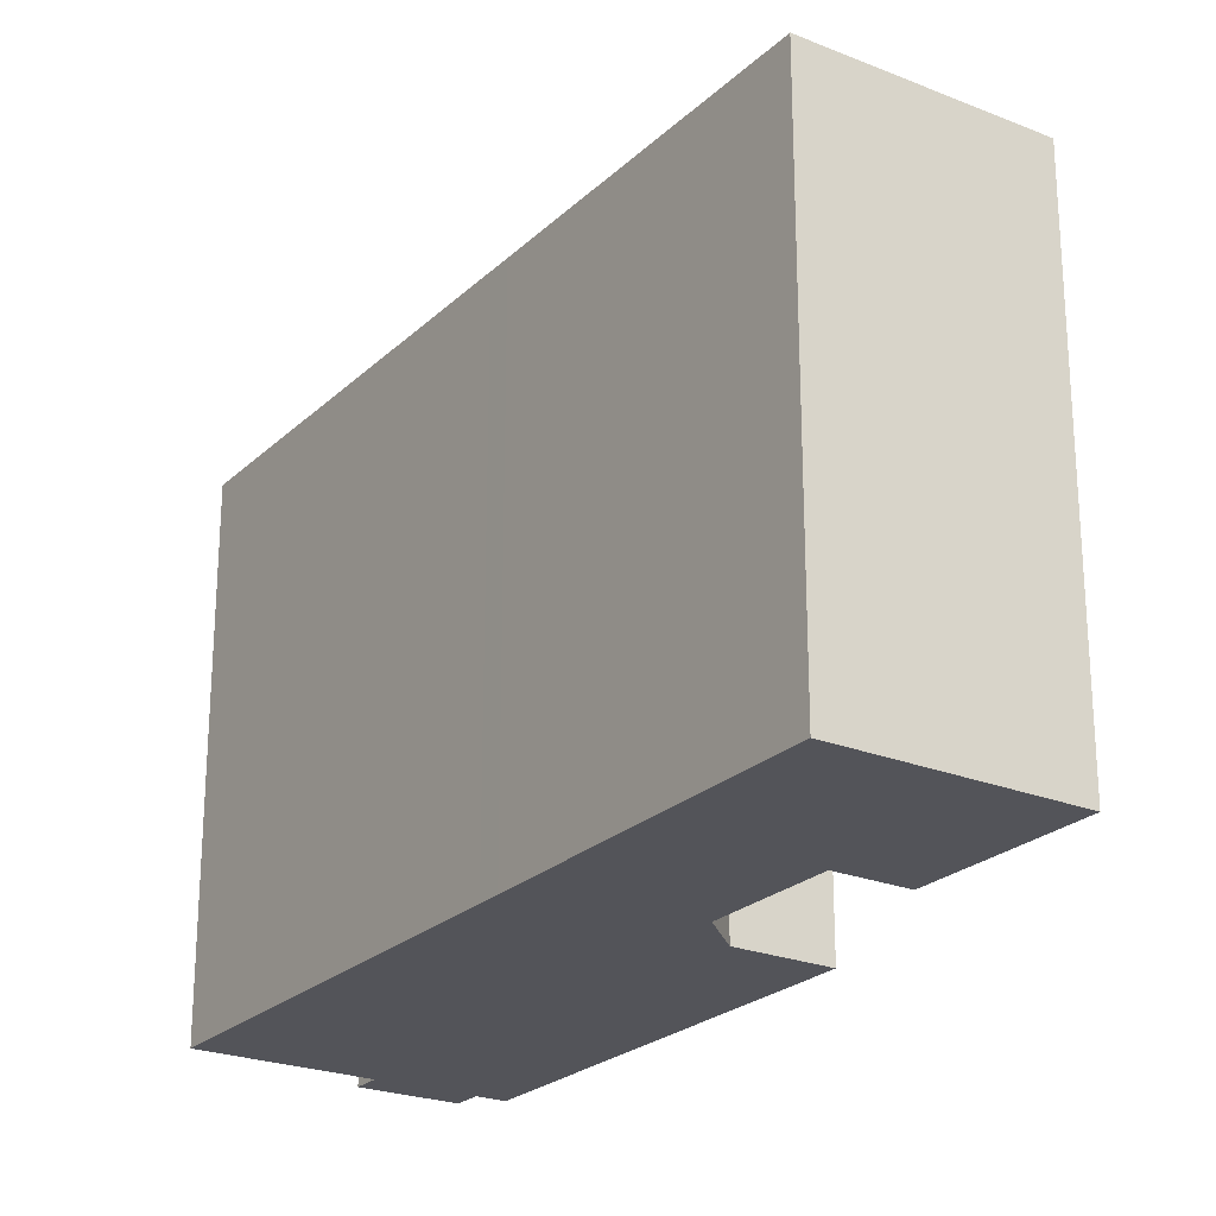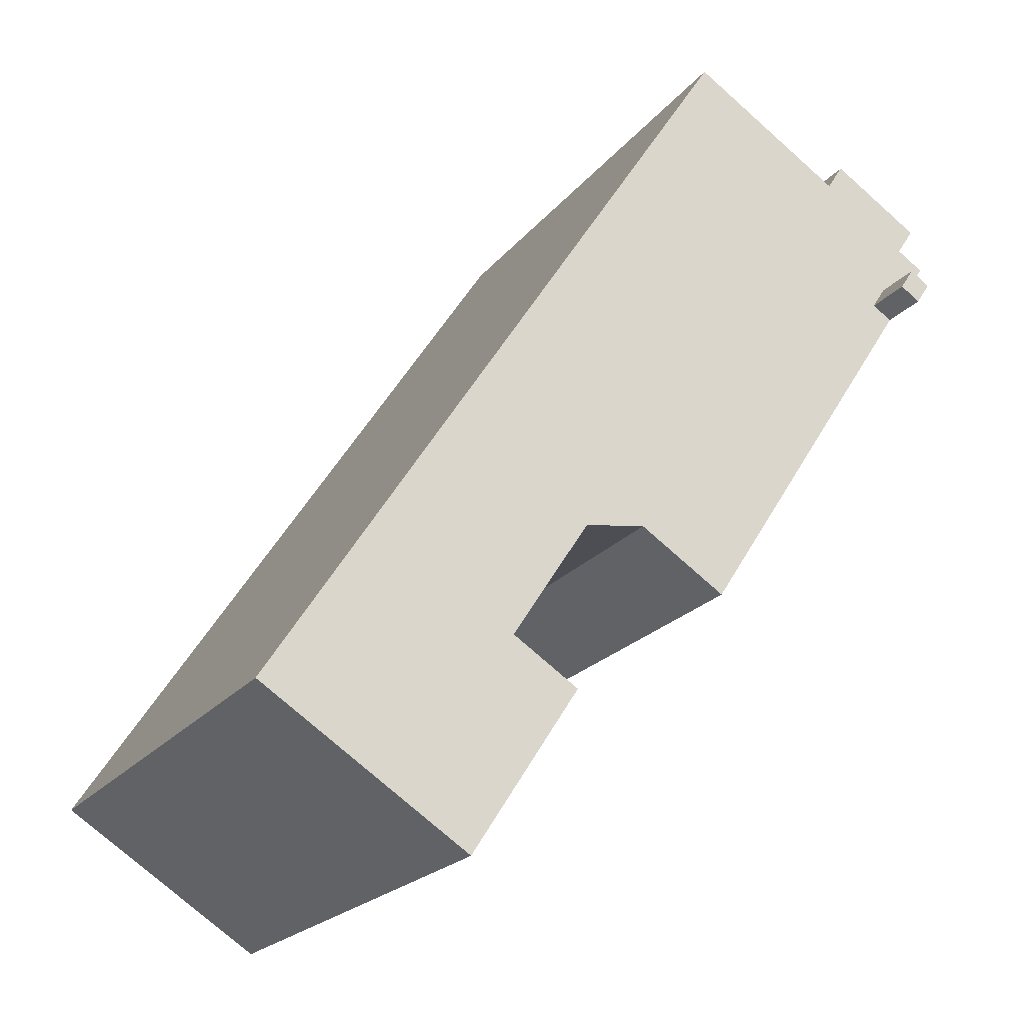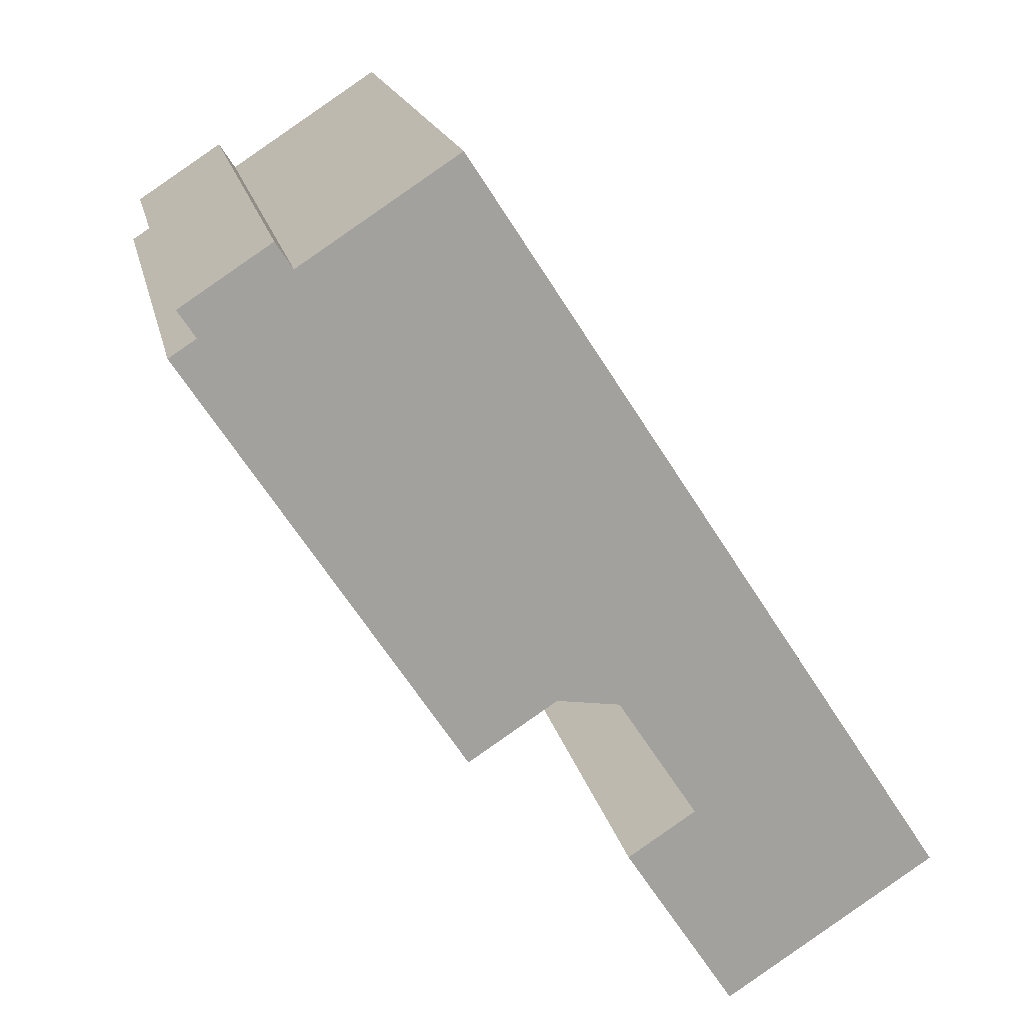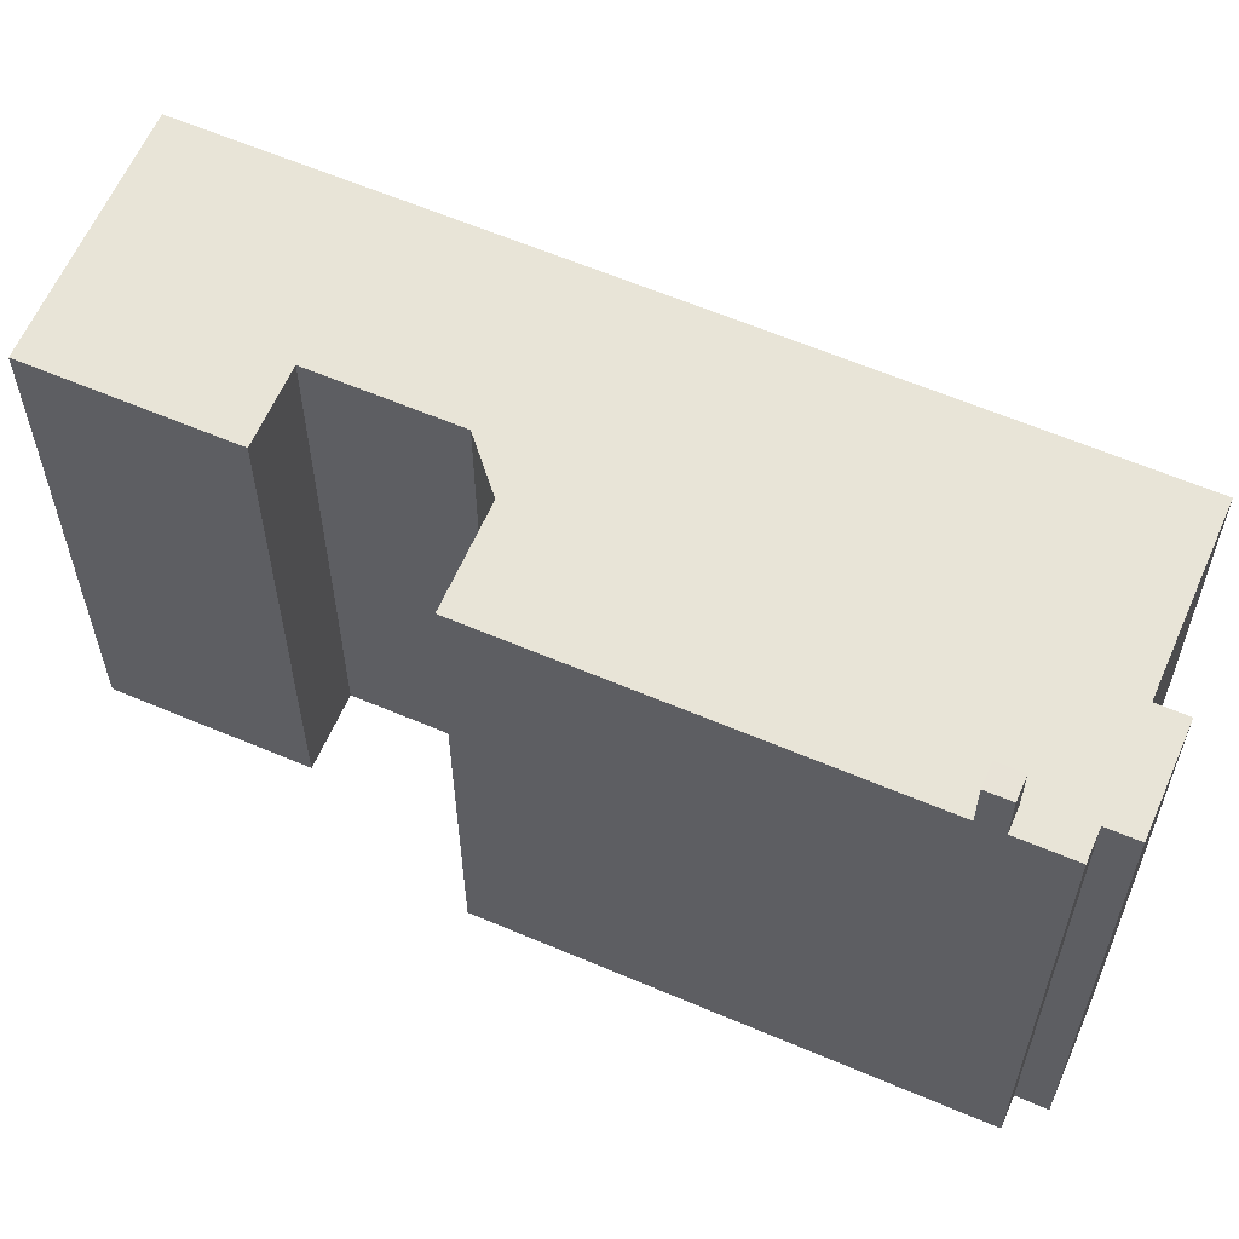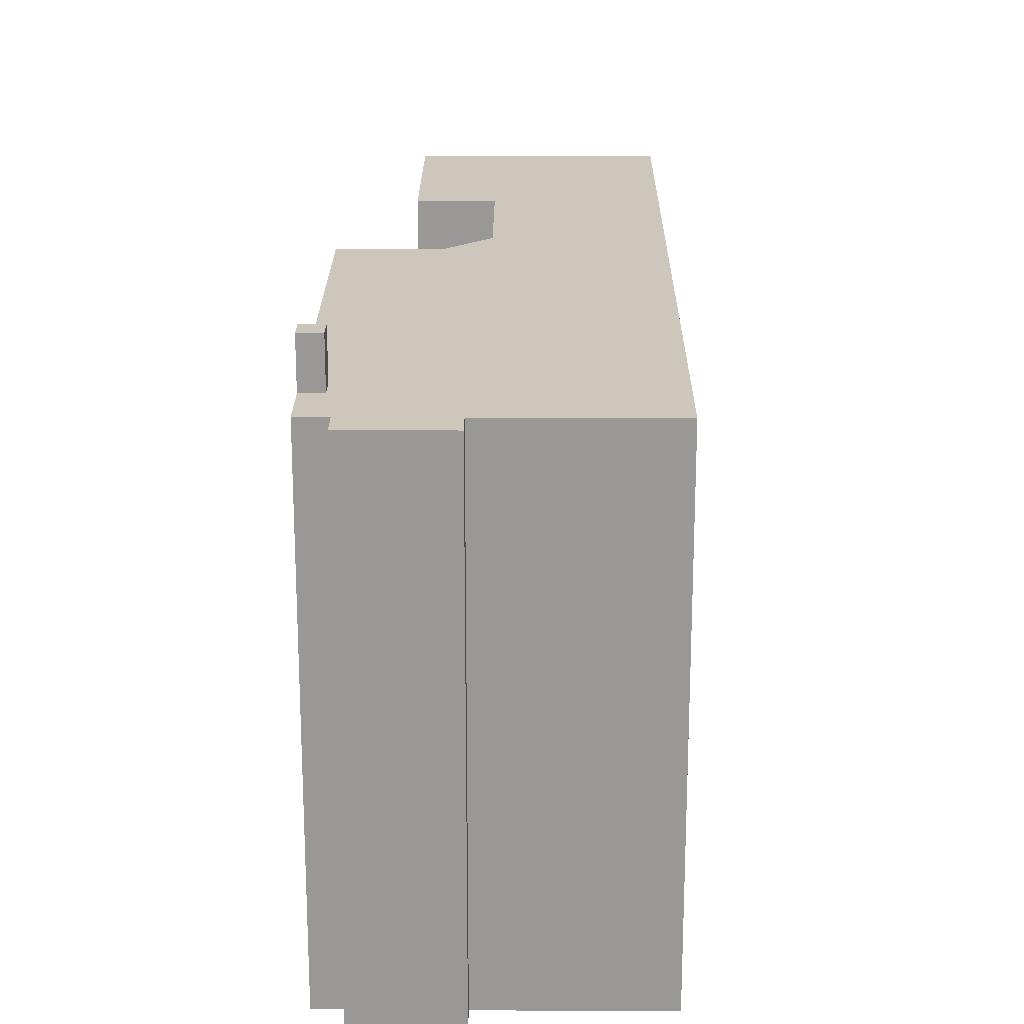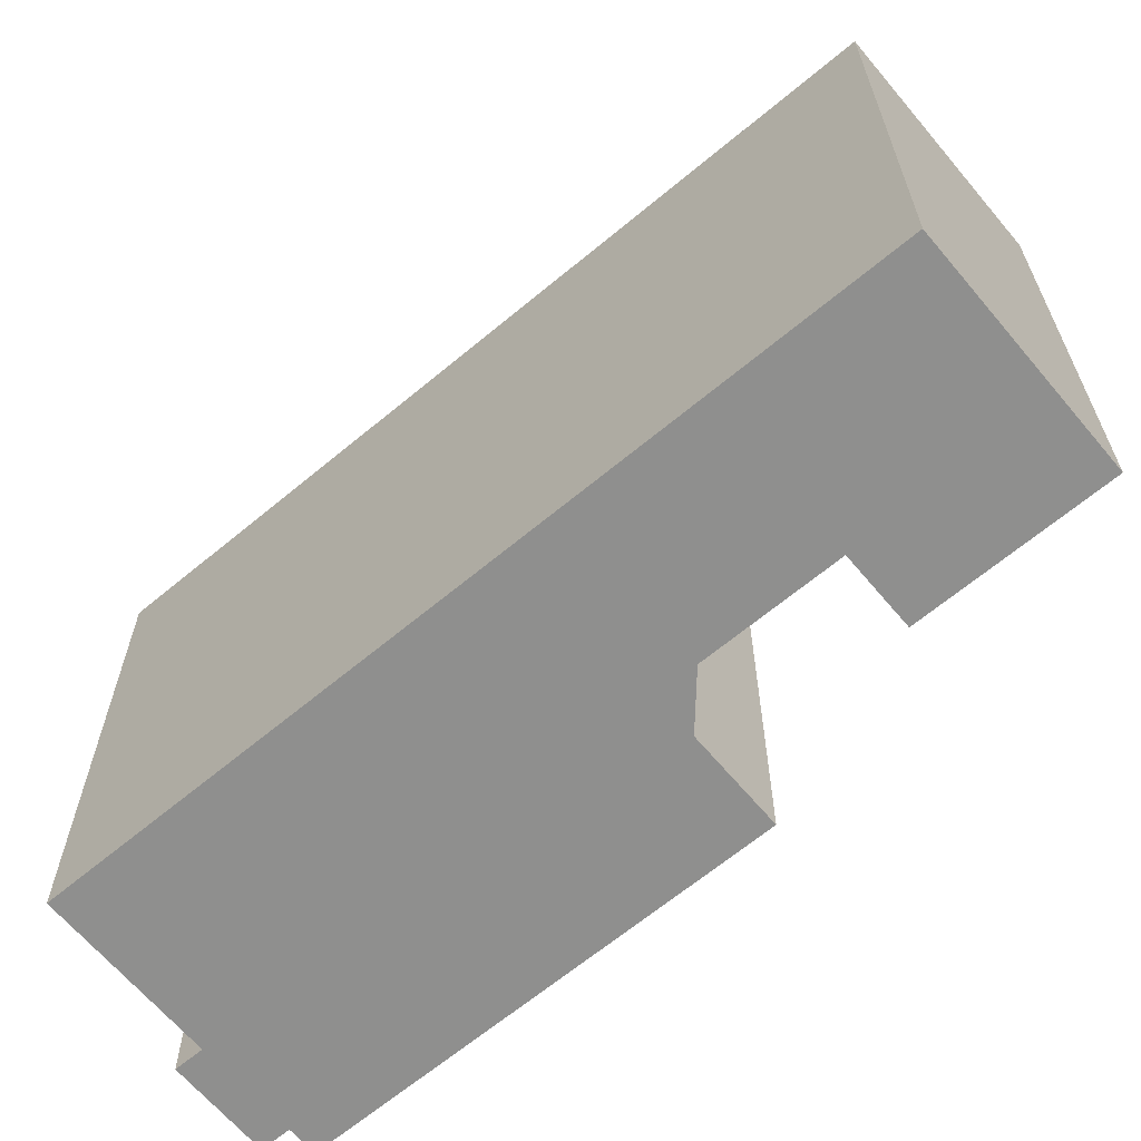
<metadata>
{"format":"obj","ext":"obj","renderer":"f3d","projection":"perspective","resolution":1024,"background":"white","views":[{"elev":-23.9,"azim":113.2,"up":"+Y"},{"elev":-20.9,"azim":153.1,"up":"+Z"},{"elev":18.1,"azim":-11.9,"up":"+Z"},{"elev":61.4,"azim":-99.5,"up":"+Y"},{"elev":21.3,"azim":-32.5,"up":"+Y"},{"elev":-65.3,"azim":97.0,"up":"+Y"}]}
</metadata>
<code>
v 1.297 6.486 -3.102
v 4.246 6.486 -0.1972
v 3.181 6.486 -6.006
v 1.297 6.486 -3.102
v 3.909 6.486 0.3208
v 4.246 6.486 -0.1972
v -7.638 6.486 4.027
v -0.1914 6.486 -2.879
v -2.279 6.486 -4.233
v 1.577 6.486 -7.047
v 3.181 6.486 -6.006
v 4.196 6.486 -11.08
v -7.638 6.486 4.027
v 3.909 6.486 0.3208
v -0.1914 6.486 -2.879
v -7.495 6.486 4.843
v -5.974 6.486 7.497
v -7.352 6.486 4.623
v -7.968 6.486 4.536
v -5.974 6.486 7.497
v -7.495 6.486 4.843
v -8.715 6.486 5.687
v -8.078 6.486 6.1
v -7.968 6.486 4.536
v 3.181 6.486 -6.006
v 7.506 6.486 -5.222
v 9.201 6.486 -7.836
v 4.196 6.486 -11.08
v -8.078 6.486 6.1
v -5.974 6.486 7.497
v -7.968 6.486 4.536
v -8.491 6.486 6.737
v -6.372 6.486 8.112
v -5.974 6.486 7.497
v -8.078 6.486 6.1
v -7.638 6.486 4.027
v -7.164 6.486 4.334
v 3.909 6.486 0.3208
v -7.352 6.486 4.623
v -5.974 6.486 7.497
v 3.909 6.486 0.3208
v -7.352 6.486 4.623
v 3.909 6.486 0.3208
v -7.164 6.486 4.334
v 3.181 6.486 -6.006
v 4.246 6.486 -0.1972
v 7.506 6.486 -5.222
v -5.974 6.486 7.497
v -2.295 6.486 9.884
v 3.909 6.486 0.3208
v -0.1914 6.486 -2.879
v 3.909 6.486 0.3208
v 1.297 6.486 -3.102
v -7.638 7.709 4.027
v -7.495 7.71 4.843
v -7.164 7.71 4.334
v -7.968 7.71 4.536
v -7.495 7.71 4.843
v -7.638 7.709 4.027
v -8.397 -6.489 5.893
v -8.078 -6.489 6.1
v -8.078 6.486 6.1
v -8.715 6.486 5.687
v -8.715 -6.489 5.687
v -8.397 -6.489 5.893
v -8.715 6.486 5.687
v -8.397 -6.489 5.893
v -8.078 6.486 6.1
v -8.491 6.486 6.737
v -8.285 -6.489 6.418
v -8.491 -6.489 6.737
v -8.285 -6.489 6.418
v -8.078 6.486 6.1
v -8.078 -6.489 6.1
v -8.491 6.486 6.737
v -8.078 6.486 6.1
v -8.285 -6.489 6.418
v -8.491 -6.489 6.737
v -6.372 -6.489 8.112
v -6.372 6.486 8.112
v -8.491 6.486 6.737
v -6.372 -6.489 8.112
v -5.974 -6.489 7.497
v -5.974 6.486 7.497
v -6.372 6.486 8.112
v -5.974 -6.489 7.497
v -2.295 -6.489 9.884
v -2.295 6.486 9.884
v -5.974 6.486 7.497
v -2.295 -6.489 9.884
v 3.909 -6.489 0.3208
v 3.909 6.486 0.3208
v -2.295 6.486 9.884
v 3.909 -6.489 0.3208
v 4.246 -6.489 -0.1972
v 4.246 6.486 -0.1972
v 3.909 6.486 0.3208
v 5.876 -6.489 -2.71
v 7.506 -6.489 -5.222
v 7.506 6.486 -5.222
v 4.246 6.486 -0.1972
v 4.246 -6.489 -0.1972
v 5.876 -6.489 -2.71
v 4.246 6.486 -0.1972
v 5.876 -6.489 -2.71
v 7.506 6.486 -5.222
v 7.506 -6.489 -5.222
v 9.201 -6.489 -7.836
v 9.201 6.486 -7.836
v 7.506 6.486 -5.222
v 4.196 6.486 -11.08
v 9.201 6.486 -7.836
v 9.201 -6.489 -7.836
v 4.196 -6.489 -11.08
v 1.577 6.486 -7.047
v 4.196 6.486 -11.08
v 4.196 -6.489 -11.08
v 1.577 -6.489 -7.047
v 1.577 -6.489 -7.047
v 3.181 -6.489 -6.006
v 3.181 6.486 -6.006
v 1.577 6.486 -7.047
v 1.297 6.486 -3.102
v 3.181 6.486 -6.006
v 3.181 -6.489 -6.006
v 1.297 -6.489 -3.102
v -0.1914 6.486 -2.879
v 1.297 6.486 -3.102
v 1.297 -6.489 -3.102
v -0.1914 -6.489 -2.879
v -2.279 6.486 -4.233
v -0.1914 6.486 -2.879
v -0.1914 -6.489 -2.879
v -2.279 -6.489 -4.233
v -7.638 6.486 4.027
v -2.279 6.486 -4.233
v -2.279 -6.489 -4.233
v -7.638 -6.489 4.027
v -7.968 6.486 4.536
v -7.638 6.486 4.027
v -7.638 -6.489 4.027
v -7.968 -6.489 4.536
v -8.715 6.486 5.687
v -7.968 6.486 4.536
v -7.968 -6.489 4.536
v -8.715 -6.489 5.687
v -7.968 7.71 4.536
v -7.638 7.709 4.027
v -7.638 6.486 4.027
v -7.968 6.486 4.536
v -7.968 6.486 4.536
v -7.495 6.486 4.843
v -7.495 7.71 4.843
v -7.968 7.71 4.536
v -7.352 6.486 4.623
v -7.164 6.486 4.334
v -7.164 7.71 4.334
v -7.495 7.71 4.843
v -7.495 6.486 4.843
v -7.352 6.486 4.623
v -7.495 7.71 4.843
v -7.352 6.486 4.623
v -7.164 7.71 4.334
v -7.638 7.709 4.027
v -7.164 7.71 4.334
v -7.164 6.486 4.334
v -7.638 6.486 4.027
v -8.397 -6.489 5.893
v -8.715 -6.489 5.687
v -7.968 -6.489 4.536
v -7.638 -6.489 4.027
v -2.279 -6.489 -4.233
v -0.1914 -6.489 -2.879
v 1.297 -6.489 -3.102
v 3.181 -6.489 -6.006
v 1.577 -6.489 -7.047
v 4.196 -6.489 -11.08
v 9.201 -6.489 -7.836
v 7.506 -6.489 -5.222
v 5.876 -6.489 -2.71
v 4.246 -6.489 -0.1972
v 3.909 -6.489 0.3208
v -2.295 -6.489 9.884
v -5.974 -6.489 7.497
v -6.372 -6.489 8.112
v -8.491 -6.489 6.737
v -8.285 -6.489 6.418
v -8.078 -6.489 6.1
g CDNNDG02_0003420
f 1 2 3
f 4 5 6
f 7 8 9
f 10 11 12
f 13 14 15
f 16 17 18
f 19 20 21
f 22 23 24
f 25 26 28
f 27 28 26
f 29 30 31
f 35 32 34
f 34 32 33
f 36 37 38
f 39 40 41
f 42 43 44
f 45 46 47
f 48 49 50
f 51 52 53
f 54 55 56
f 57 58 59
f 60 61 62
f 63 64 65
f 66 67 68
f 69 70 71
f 72 73 74
f 75 76 77
f 81 78 80
f 80 78 79
f 83 84 82
f 82 84 85
f 86 88 89
f 88 86 87
f 90 92 93
f 90 91 92
f 95 96 94
f 94 96 97
f 98 99 100
f 101 102 103
f 104 105 106
f 107 109 110
f 107 108 109
f 111 113 114
f 111 112 113
f 115 116 117
f 118 115 117
f 122 119 121
f 121 119 120
f 123 124 125
f 126 123 125
f 128 129 127
f 127 129 130
f 131 133 134
f 131 132 133
f 138 135 137
f 137 135 136
f 139 140 141
f 142 139 141
f 143 145 146
f 143 144 145
f 148 149 150
f 147 148 150
f 151 153 154
f 153 151 152
f 155 156 157
f 158 159 160
f 161 162 163
f 166 164 165
f 164 166 167
f 170 184 188
f 168 169 170
f 168 170 188
f 185 186 187
f 170 171 184
f 184 185 187
f 171 172 173
f 171 173 182
f 188 184 187
f 173 174 182
f 179 175 177
f 175 176 177
f 174 175 180
f 182 183 184
f 177 178 179
f 171 182 184
f 175 179 180
f 174 180 181
f 174 181 182

</code>
